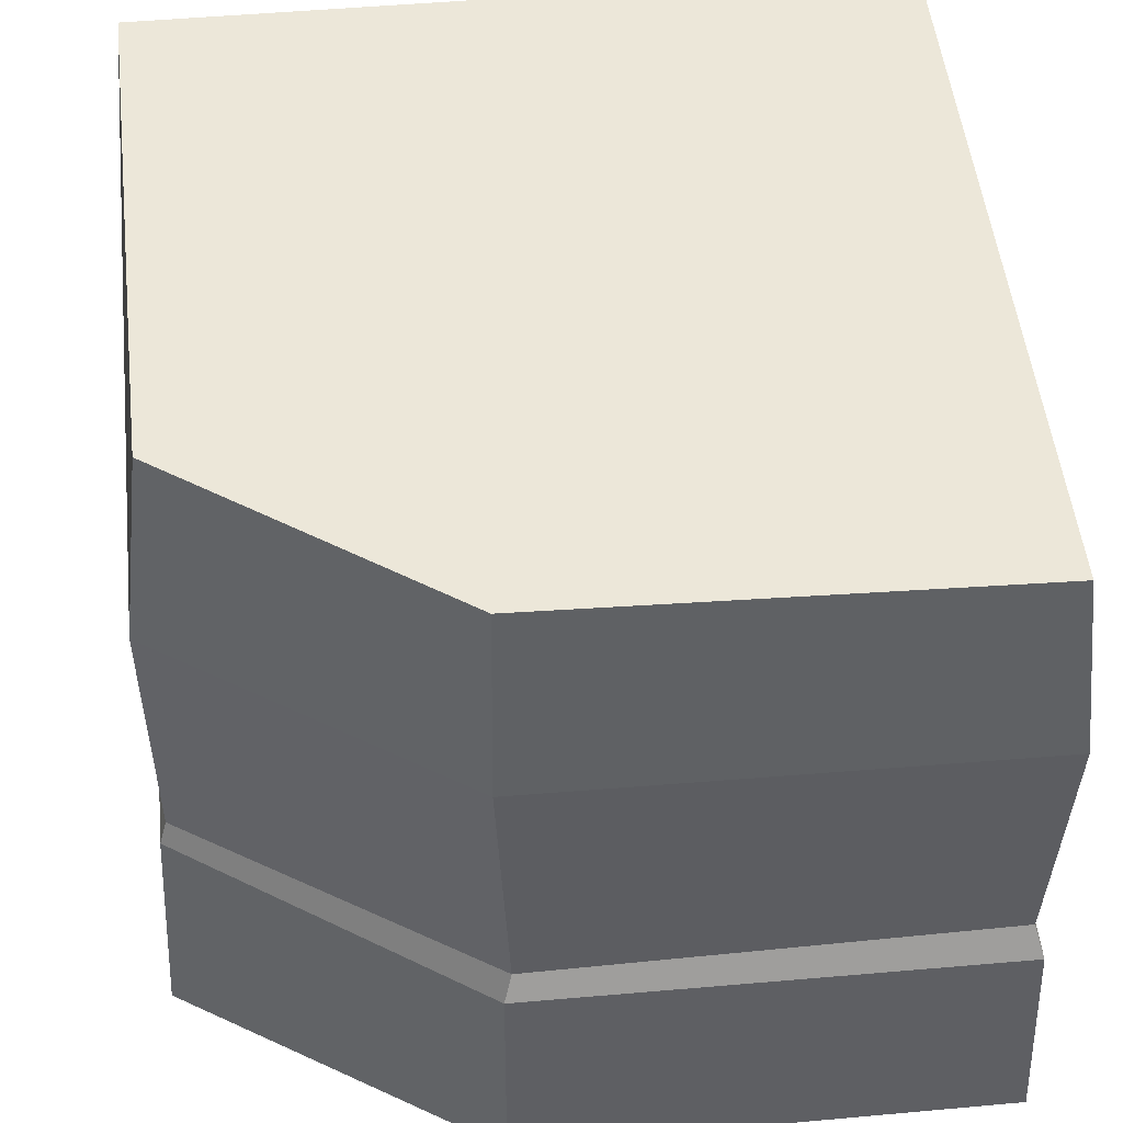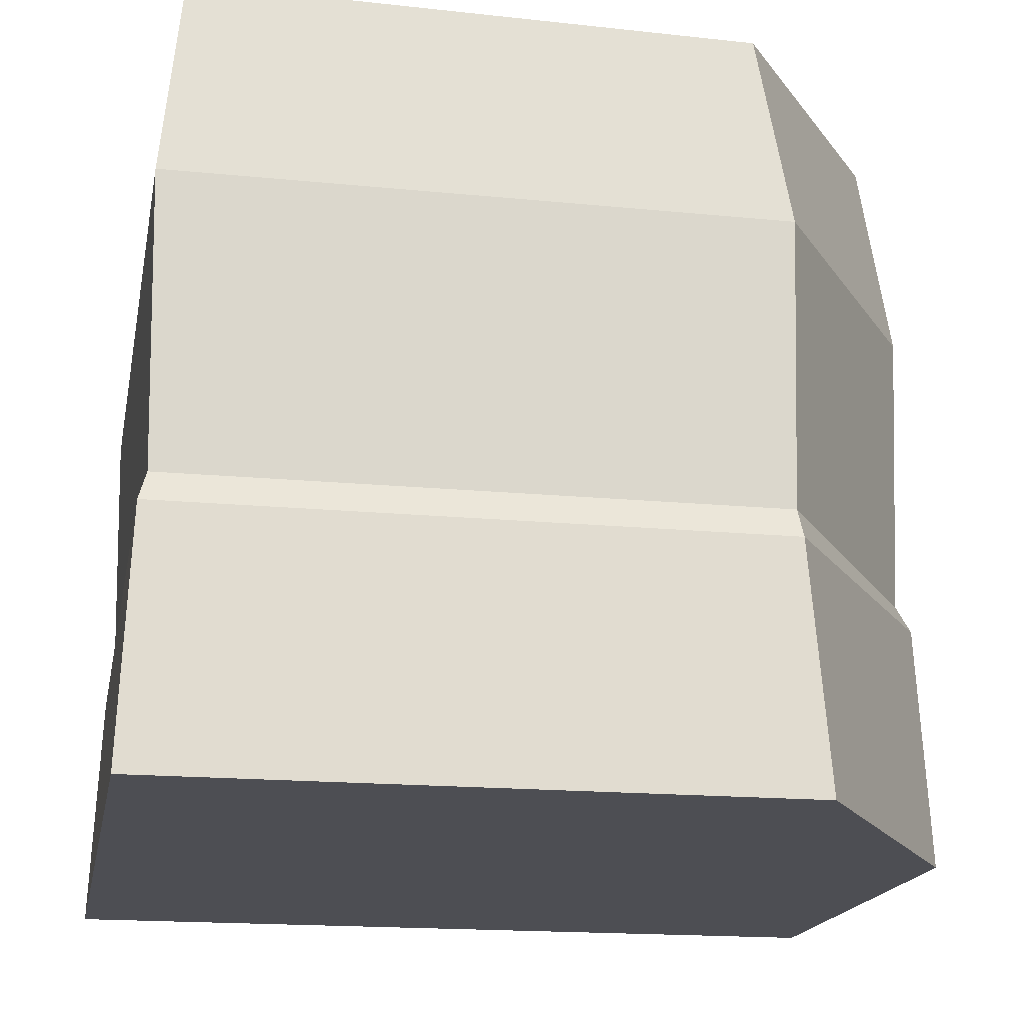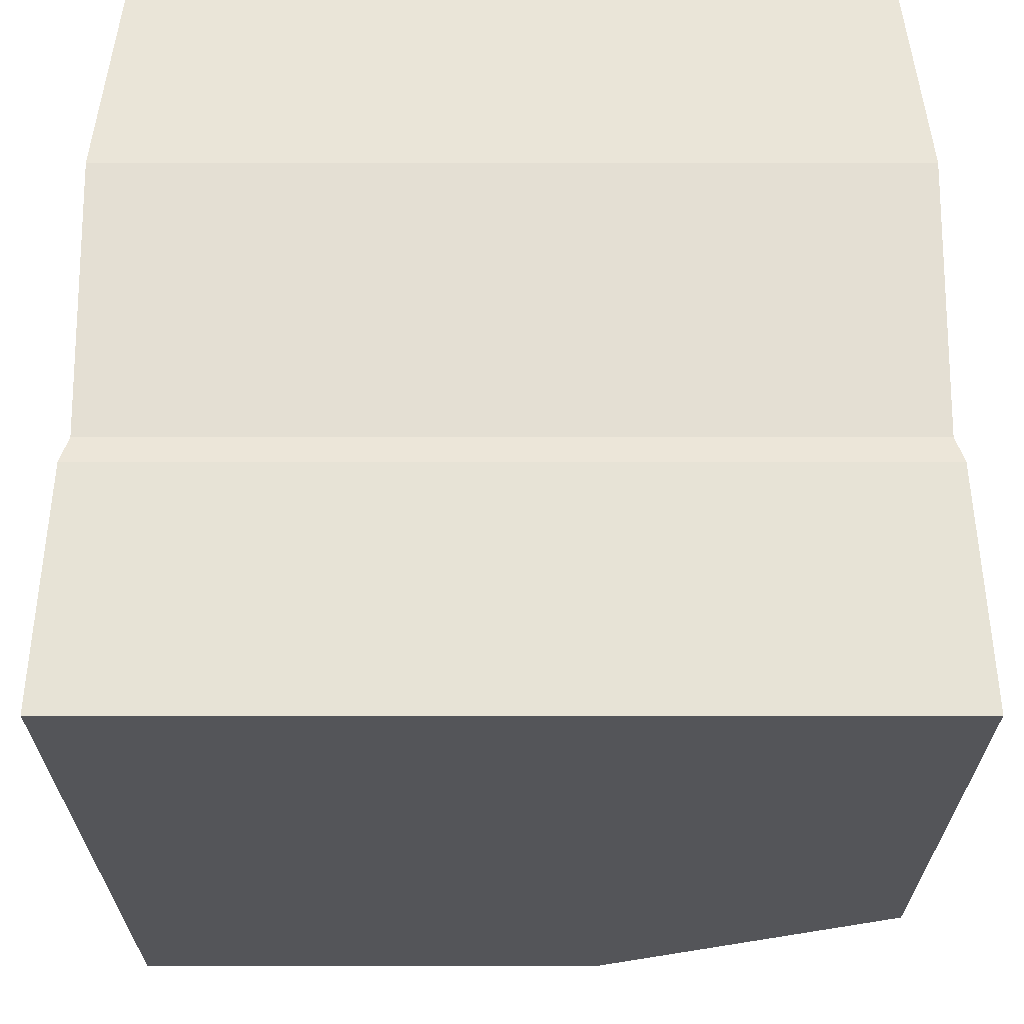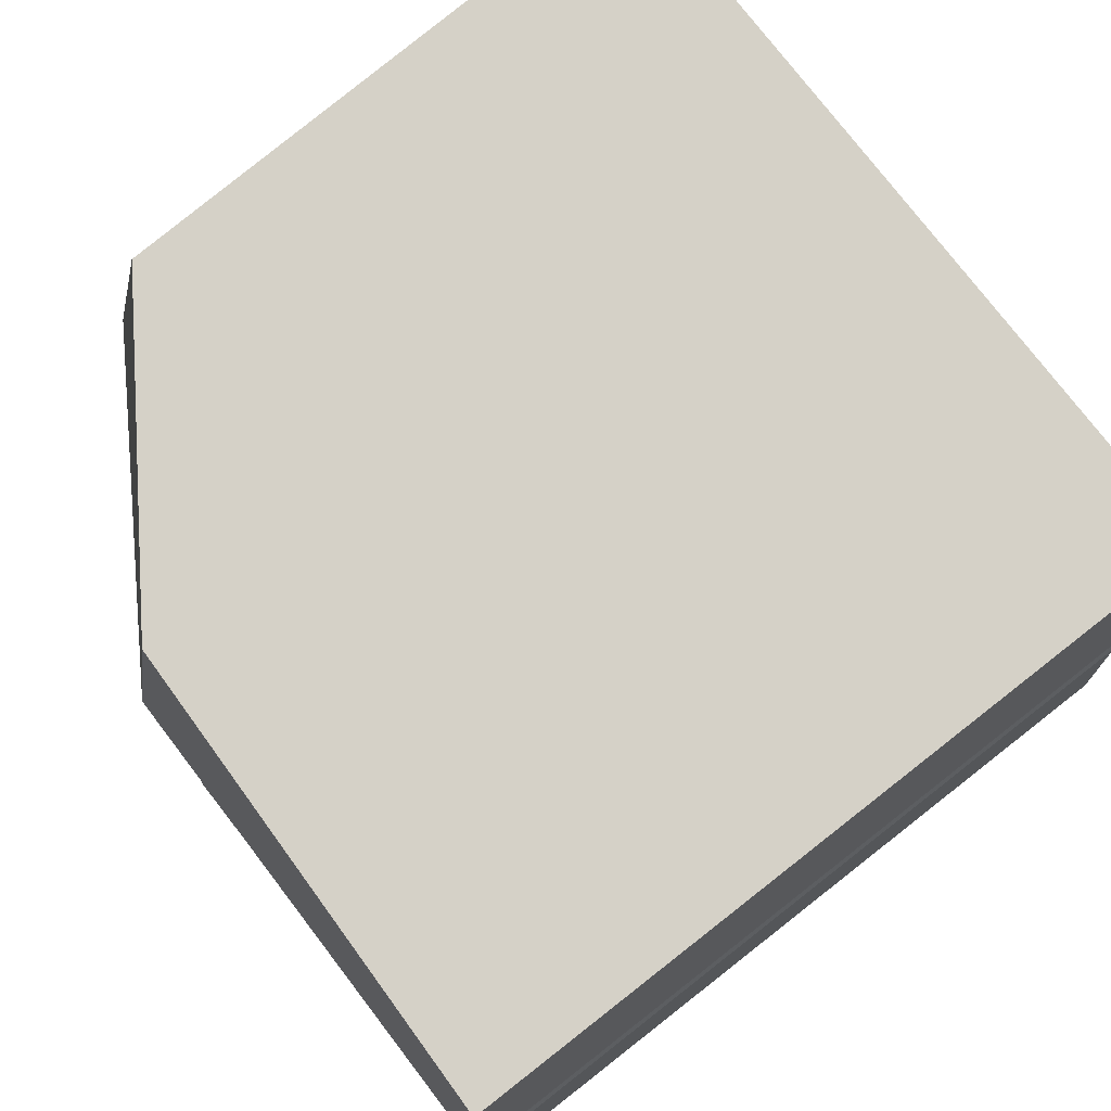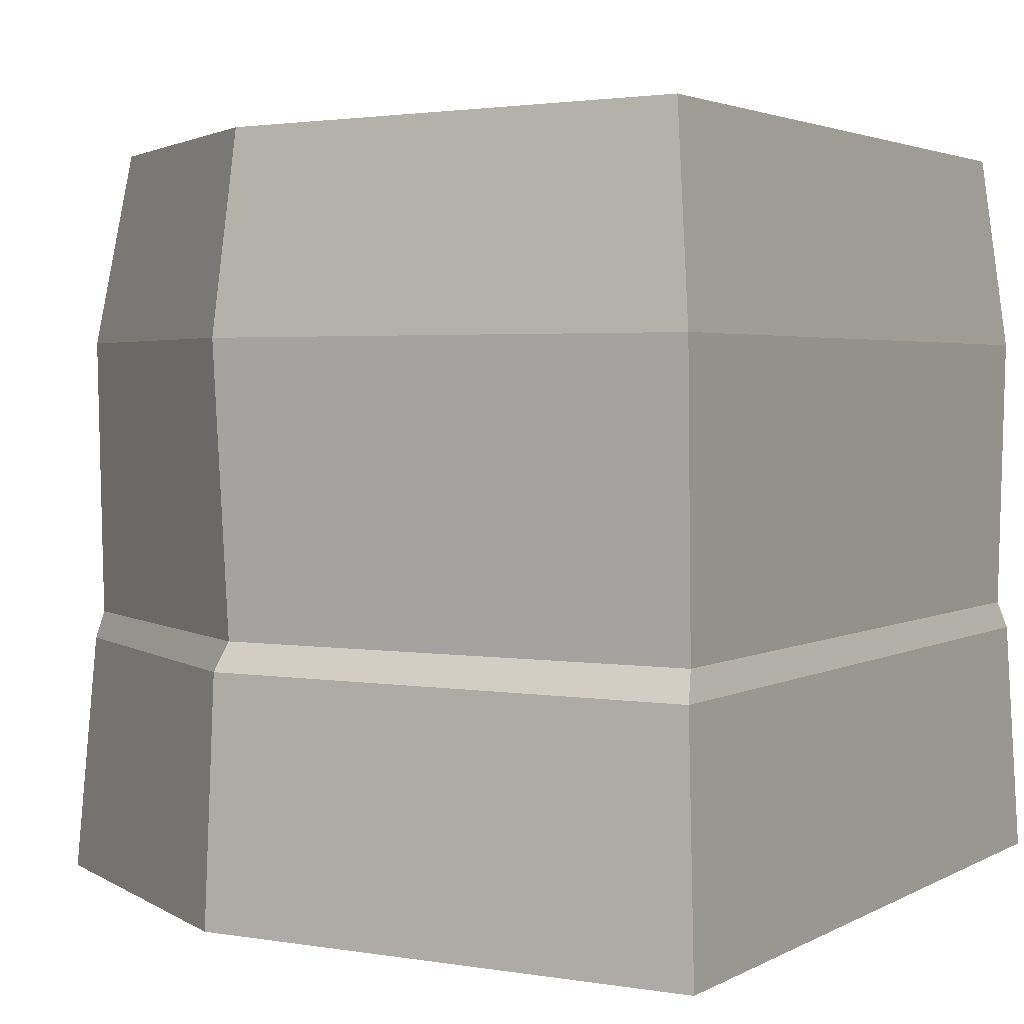
<metadata>
{"format":"obj","ext":"obj","renderer":"f3d","projection":"perspective","resolution":1024,"background":"white","views":[{"elev":49.8,"azim":174.3,"up":"+Y"},{"elev":-17.4,"azim":79.5,"up":"+Y"},{"elev":-24.6,"azim":0.0,"up":"+Y"},{"elev":79.0,"azim":-128.0,"up":"+Y"},{"elev":2.8,"azim":-150.1,"up":"+Y"}]}
</metadata>
<code>
v -0.5474 -0.5 -0.5474
v -0.5 0.5 -0.5
v 0.5 0.5 0.5
v -0.5 0.5 0.5
v 0.5474 -0.5 0.5474
v -0.5474 -0.5 0.5474
v -0.5323 -0.1788 -0.5323
v 0.5323 -0.1788 0.5323
v -0.5323 -0.1788 0.5323
v -0.5216 -0.1417 -0.5055
v 0.5216 -0.1417 0.5216
v -0.5216 -0.1417 0.5216
v -0.5283 0.2342 -0.5283
v 0.5283 0.2342 0.5283
v -0.5283 0.2342 0.5283
v 0.1242 -0.5 -0.5472
v 0.1214 -0.1788 -0.5293
v 0.1104 -0.1417 -0.5125
v 0.1266 0.2341 -0.5213
v 0.1199 0.4956 -0.4791
v 0.5471 -0.5 -0.278
v 0.5275 -0.1788 -0.2572
v 0.5167 -0.1417 -0.2522
v 0.5175 0.2341 -0.2624
v 0.4838 0.495 -0.2253
f 7 17 16 1
f 5 8 9 6
f 9 7 1 6
f 5 21 22 8
f 10 18 17 7
f 8 22 23 11
f 8 11 12 9
f 12 10 7 9
f 13 19 18 10
f 11 23 24 14
f 11 14 15 12
f 15 13 10 12
f 14 3 4 15
f 2 13 15 4
f 3 25 20 2 4
f 24 25 3 14
f 20 19 13 2
f 22 21 16 17
f 23 22 17 18
f 24 23 18 19
f 19 20 25 24
f 5 6 1 16 21

</code>
